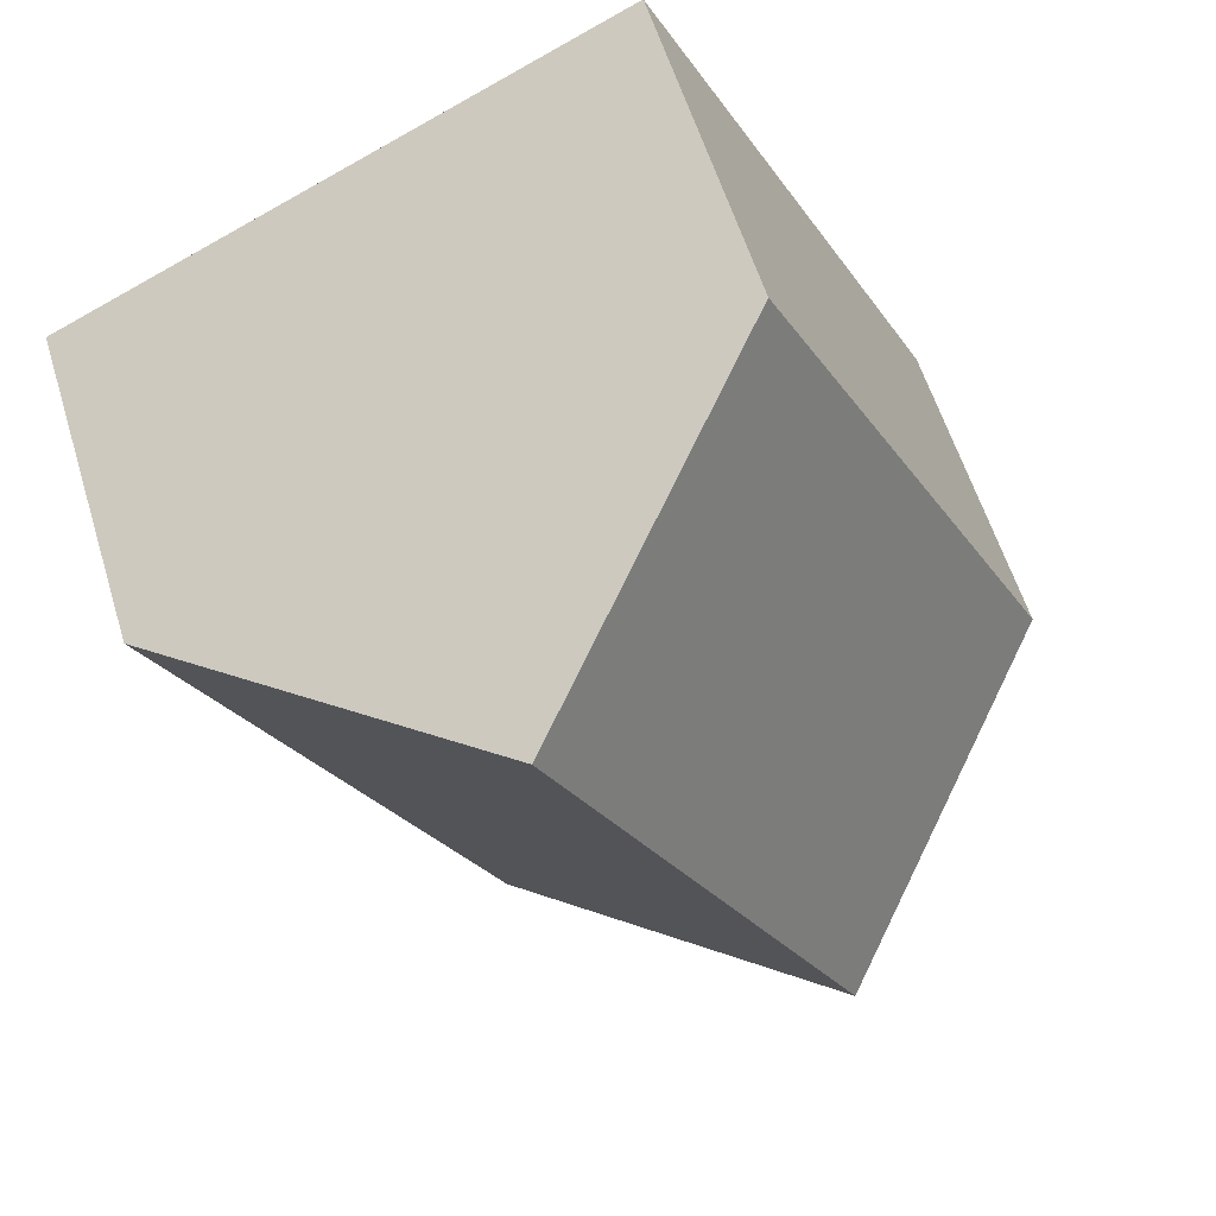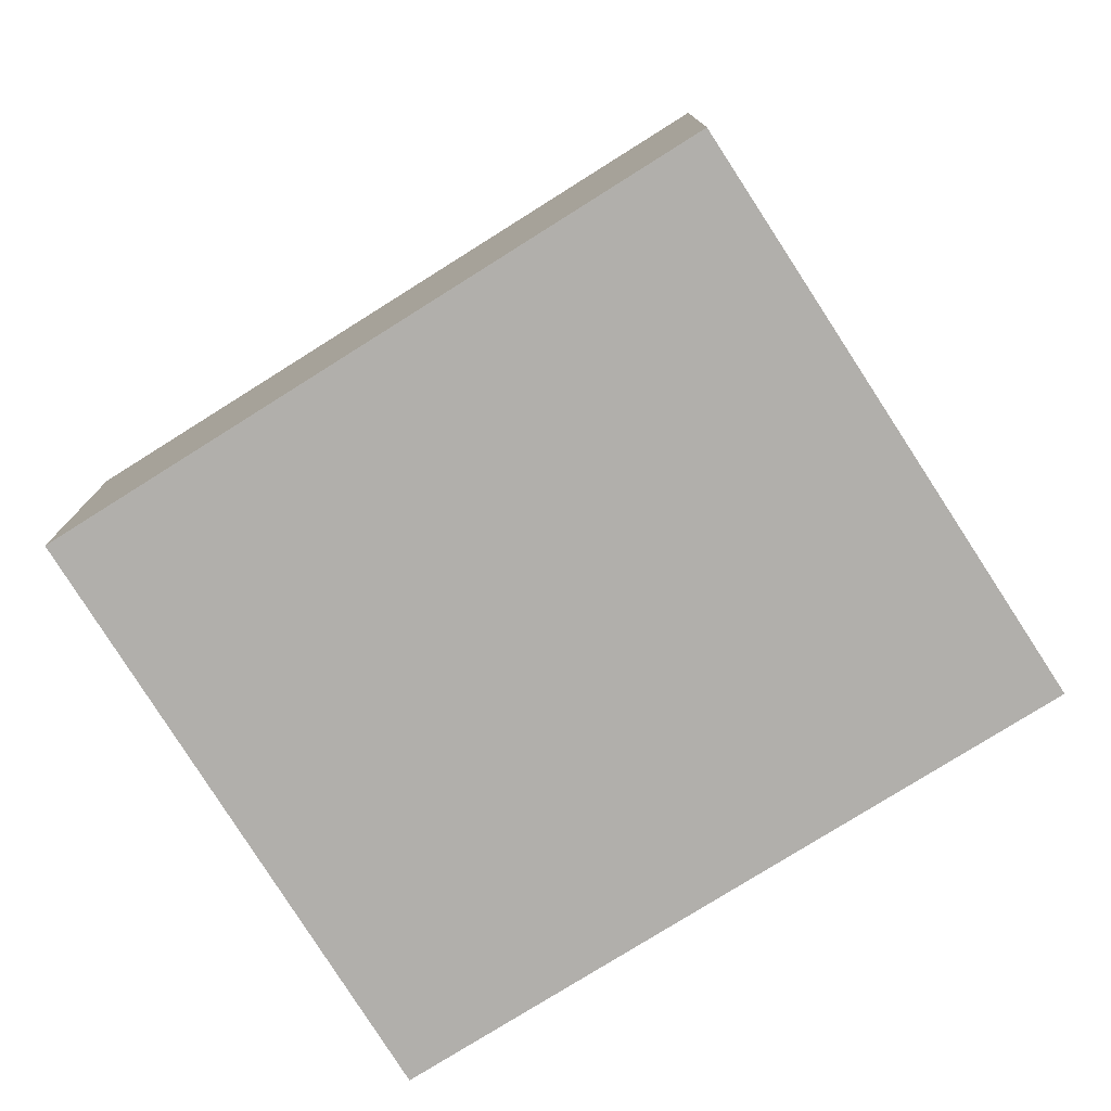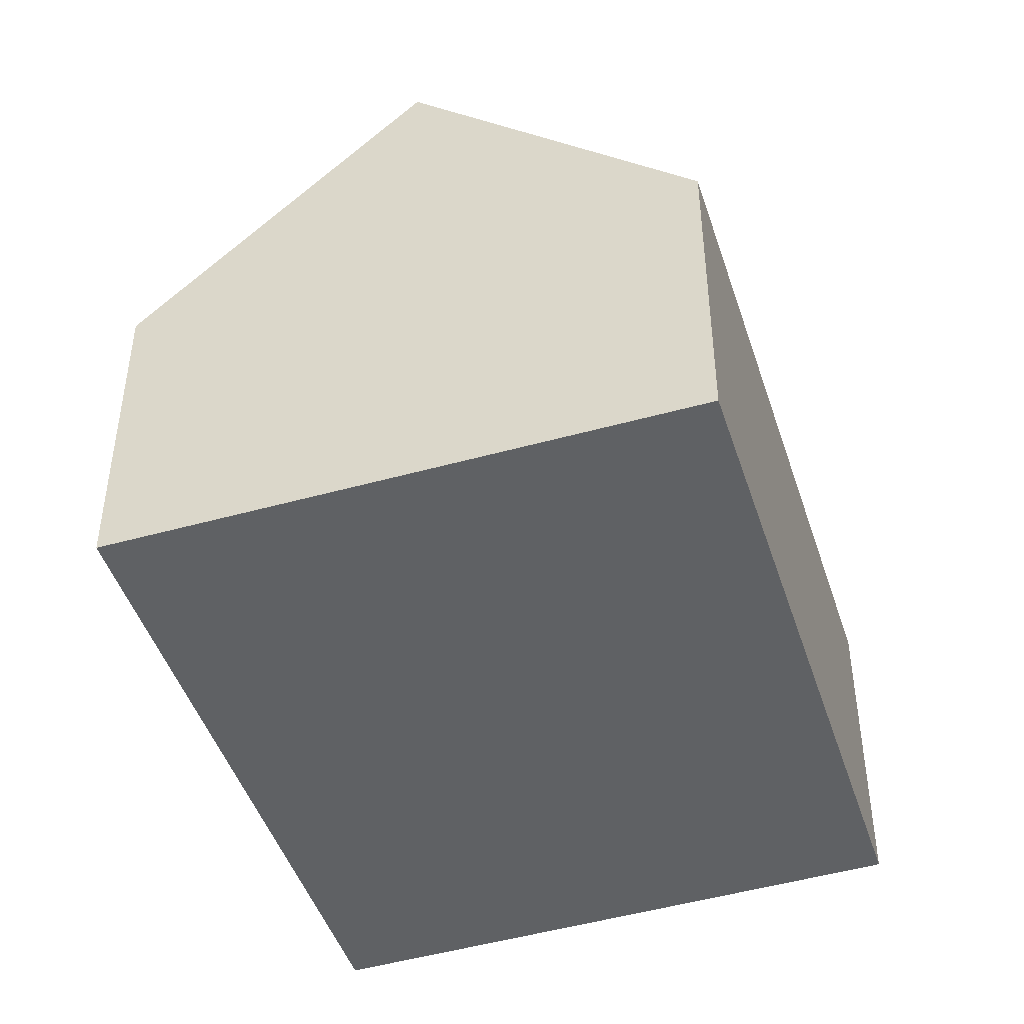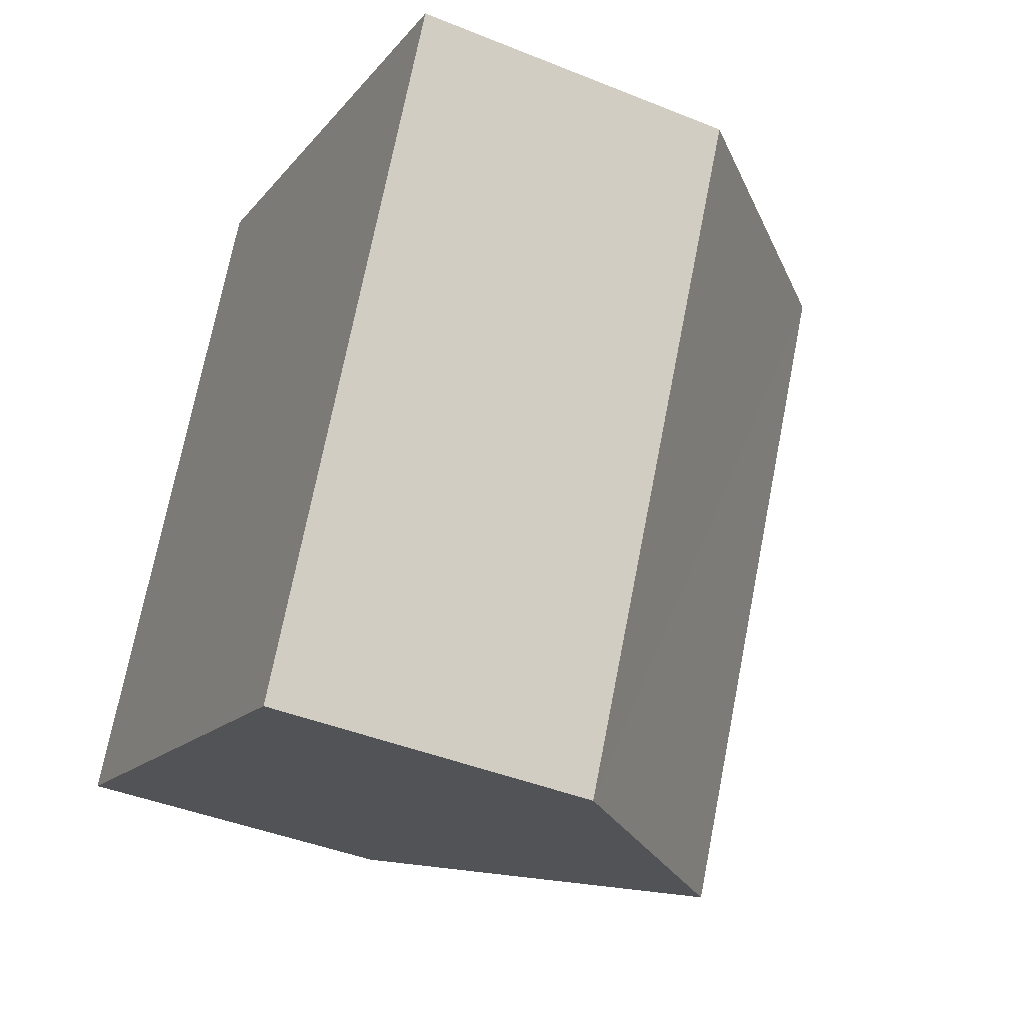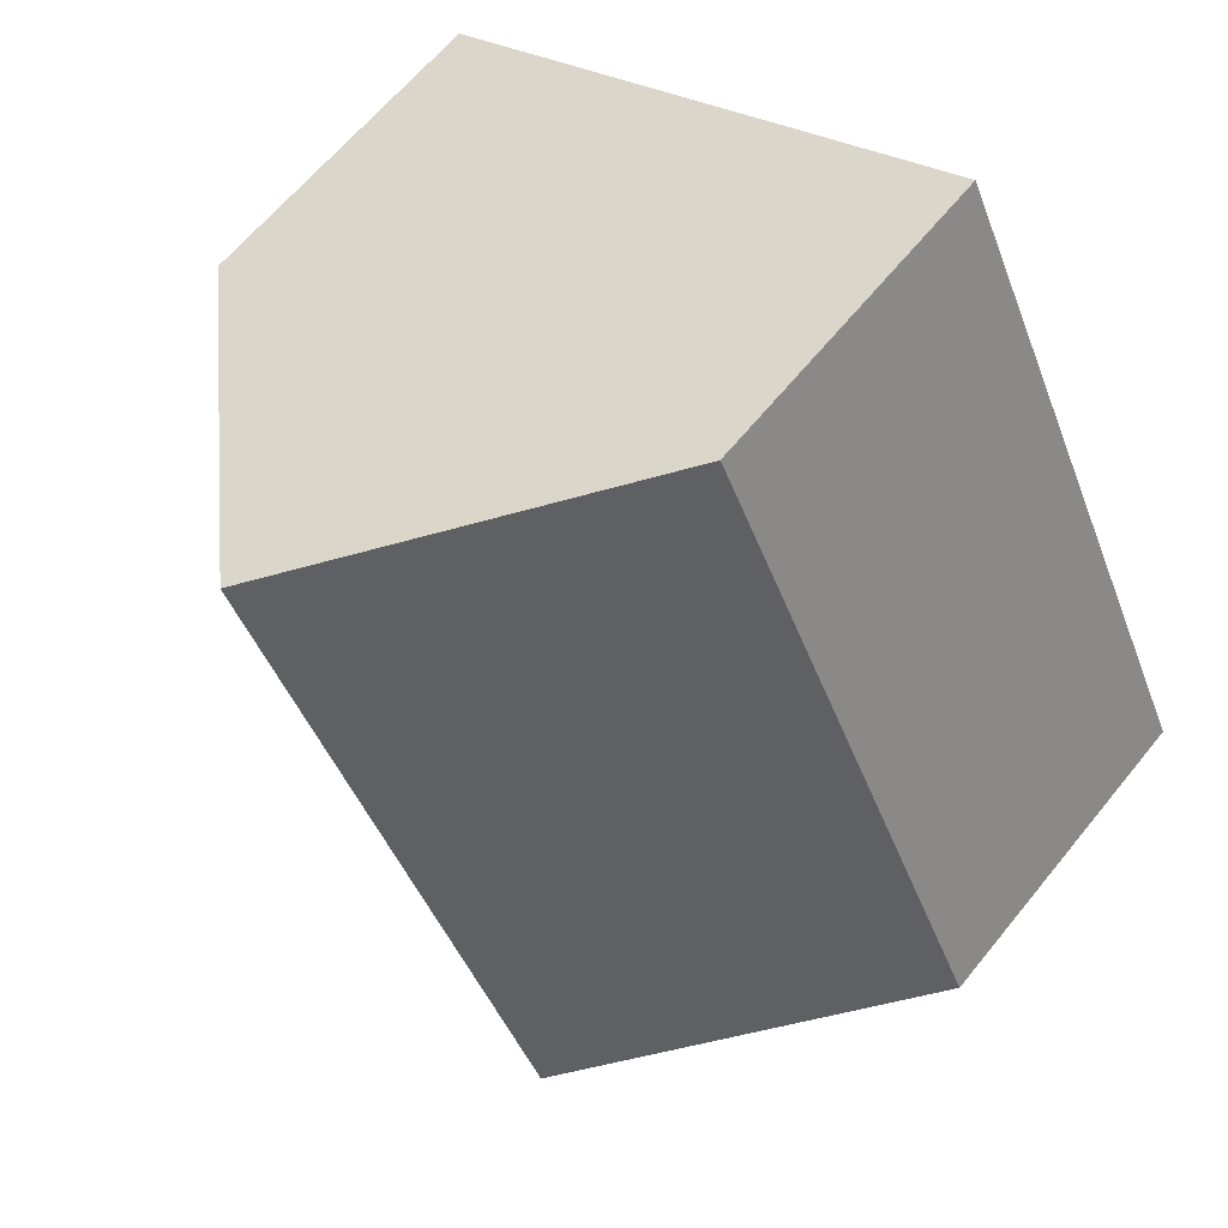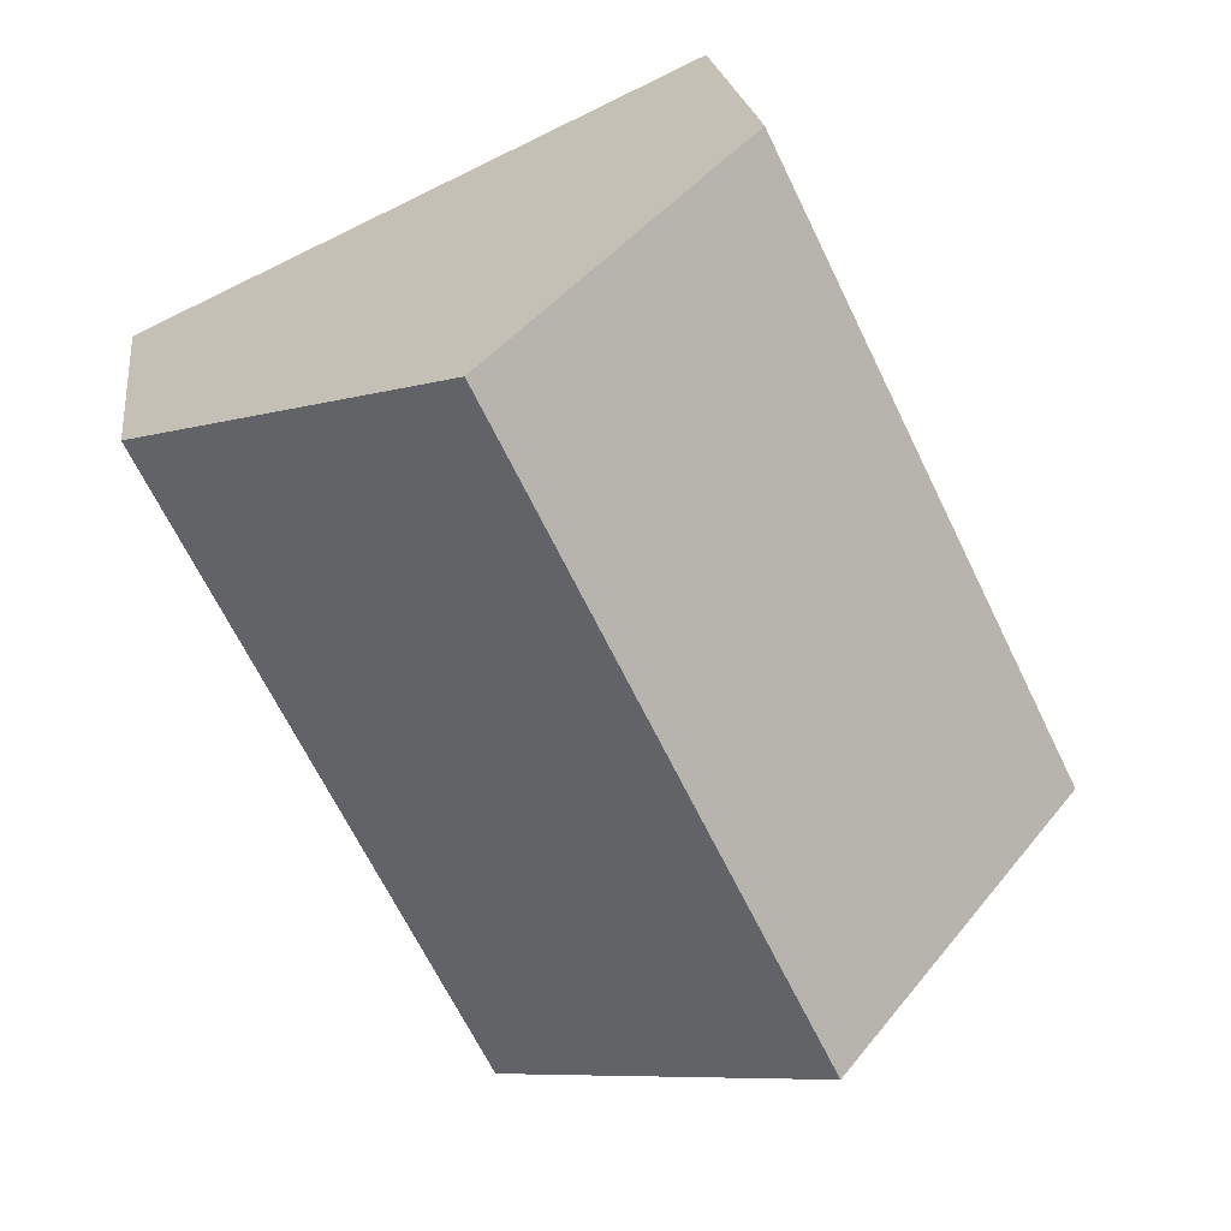
<metadata>
{"format":"obj","ext":"obj","renderer":"f3d","projection":"perspective","resolution":1024,"background":"white","views":[{"elev":58.5,"azim":163.0,"up":"+Z"},{"elev":-78.2,"azim":-32.0,"up":"+Y"},{"elev":-46.3,"azim":-136.4,"up":"+Y"},{"elev":-42.0,"azim":64.0,"up":"+Z"},{"elev":63.0,"azim":-141.1,"up":"+Z"},{"elev":21.1,"azim":173.0,"up":"+Z"}]}
</metadata>
<code>
v  7.231 4.378 -3.507
v  7.704 8.036 6.638
v  11.35 4.378 4.942
v  3.612 8.036 -1.752
v  4.037 4.359 8.342
v  0 4.385 2.685e-16
v  0 0 0
v  3.612 1.073e-16 -1.752
v  7.231 2.147e-16 -3.507
v  4.037 -5.108e-16 8.342
v  7.704 -4.065e-16 6.638
v  11.35 -3.026e-16 4.942
g defaultobject
f 1 2 3
f 2 1 4
f 4 5 2
f 5 4 6
f 1 6 4
f 6 1 7
f 7 1 8
f 8 1 9
f 7 5 6
f 5 7 10
f 10 2 5
f 2 10 3
f 3 10 11
f 3 11 12
f 12 1 3
f 1 12 9
f 8 10 7
f 10 8 9
f 10 9 12
f 10 12 11

</code>
